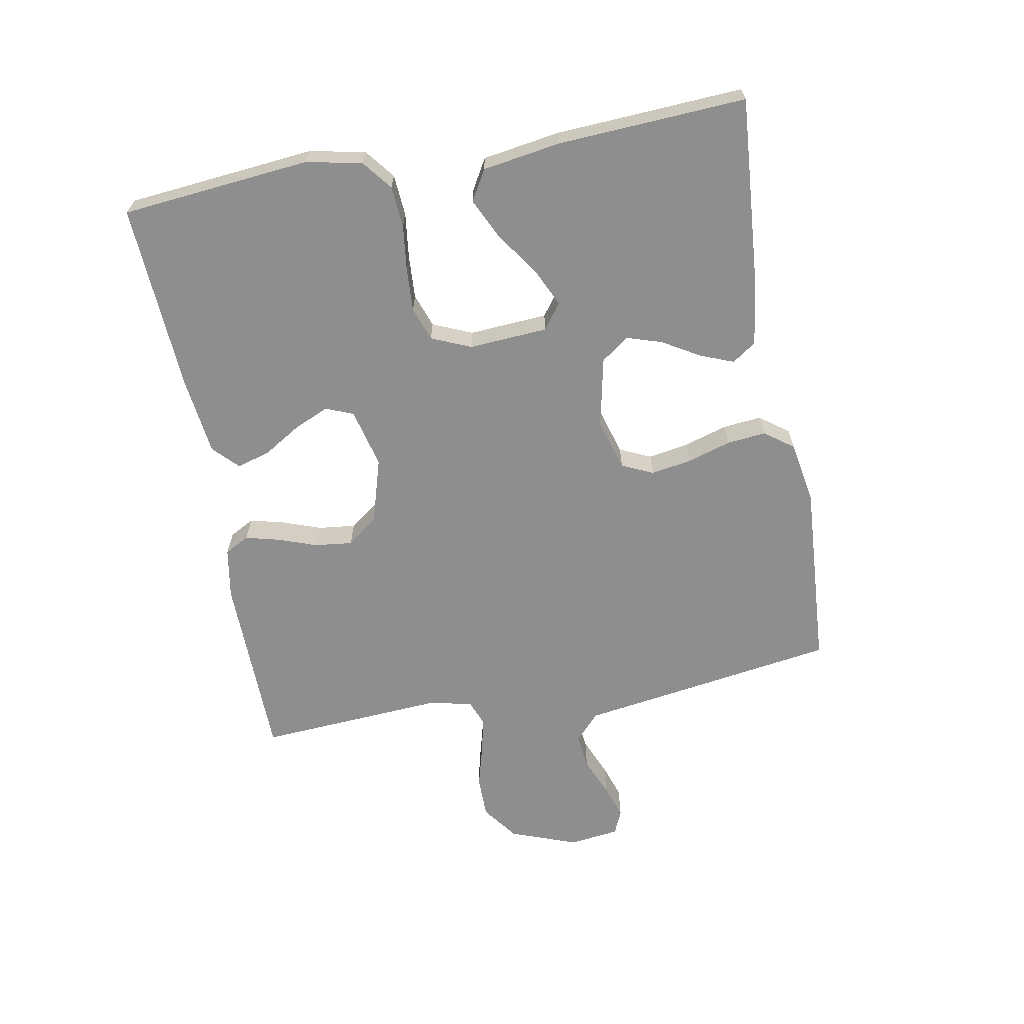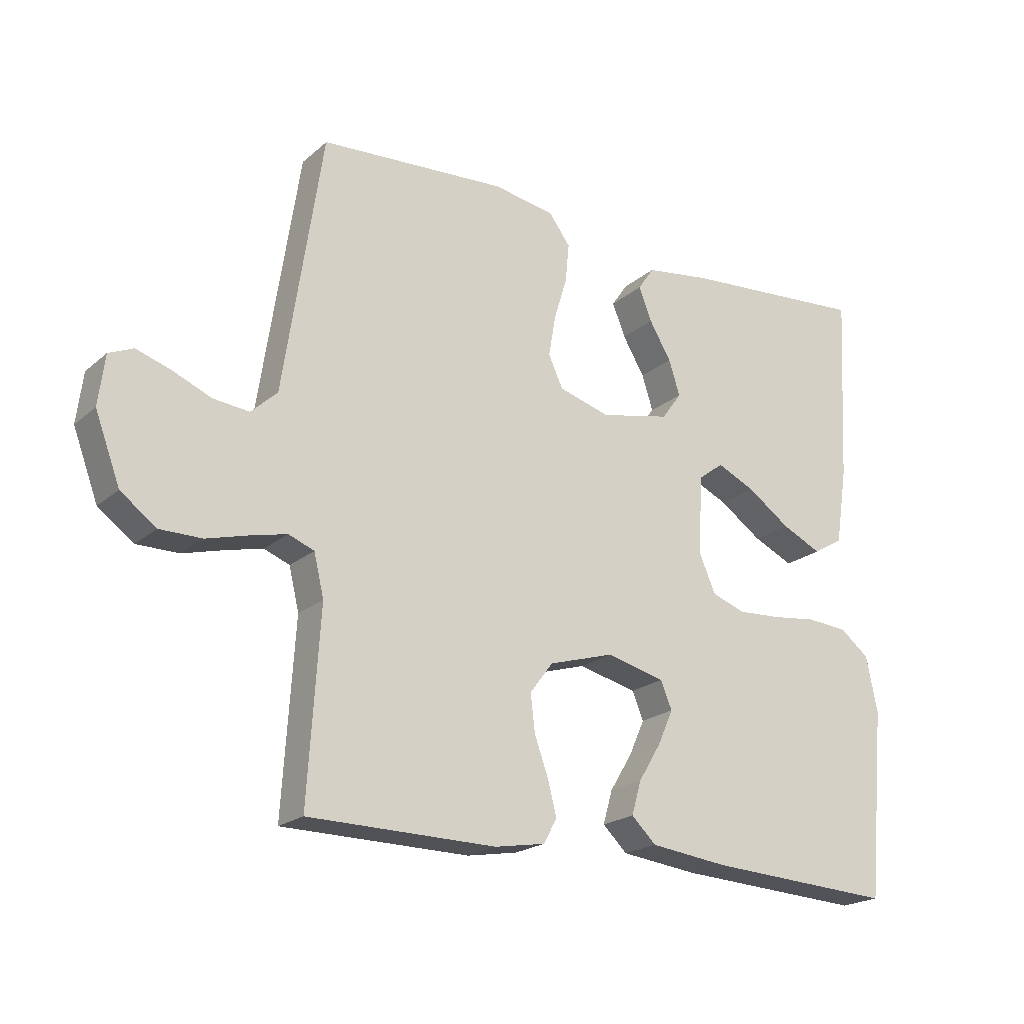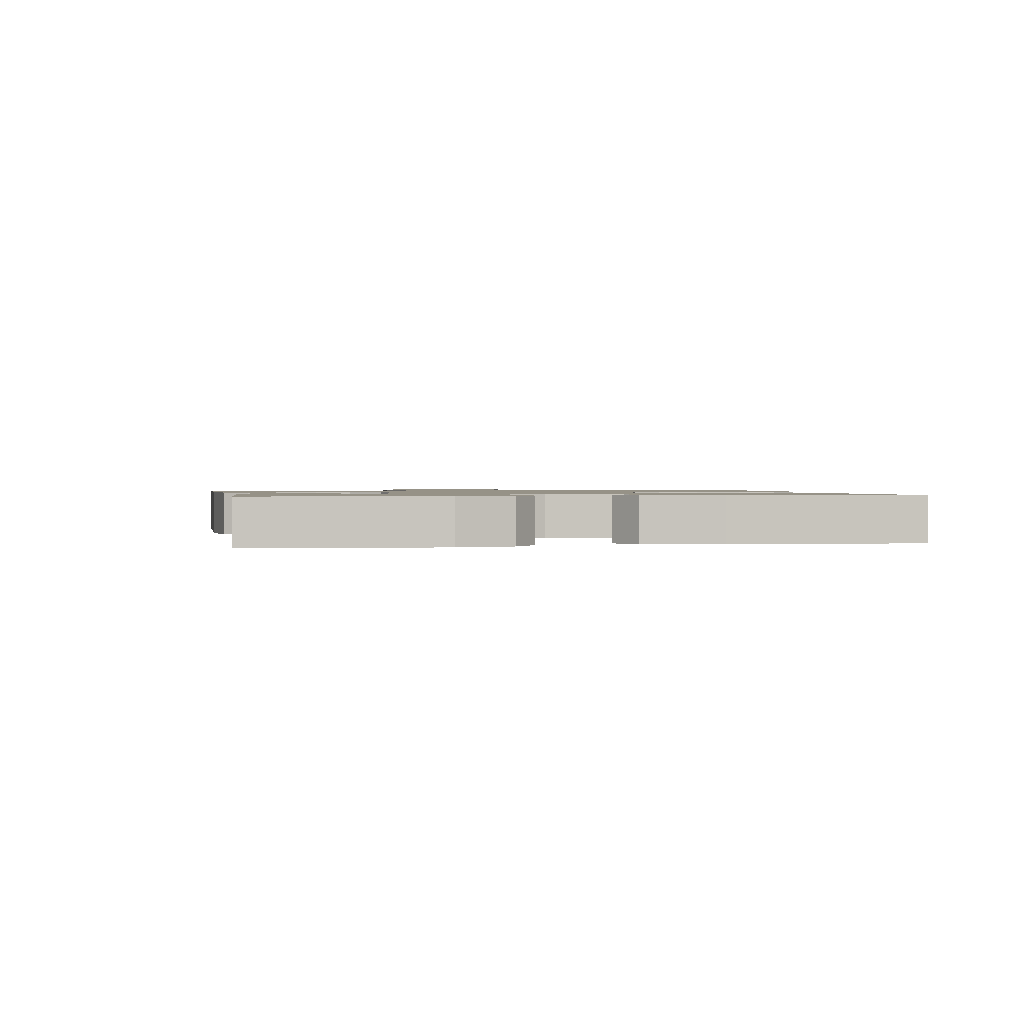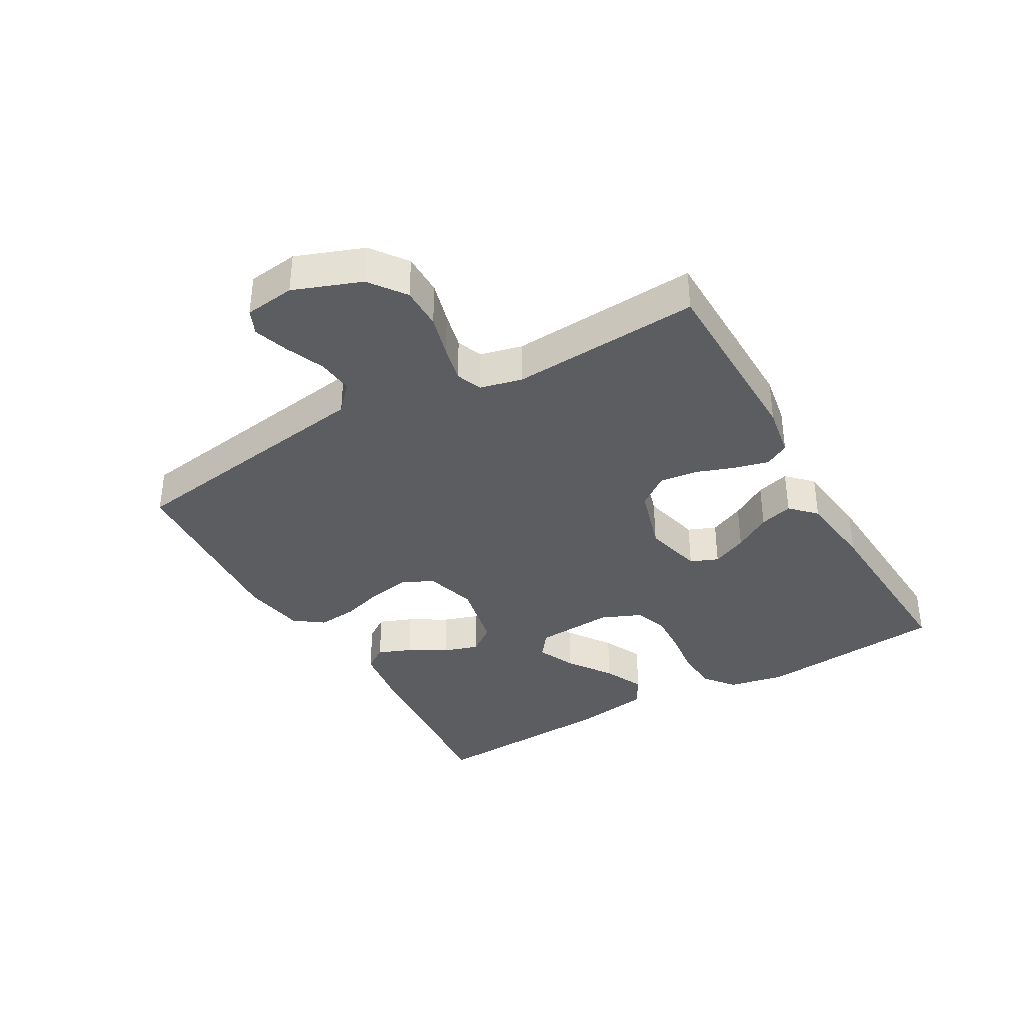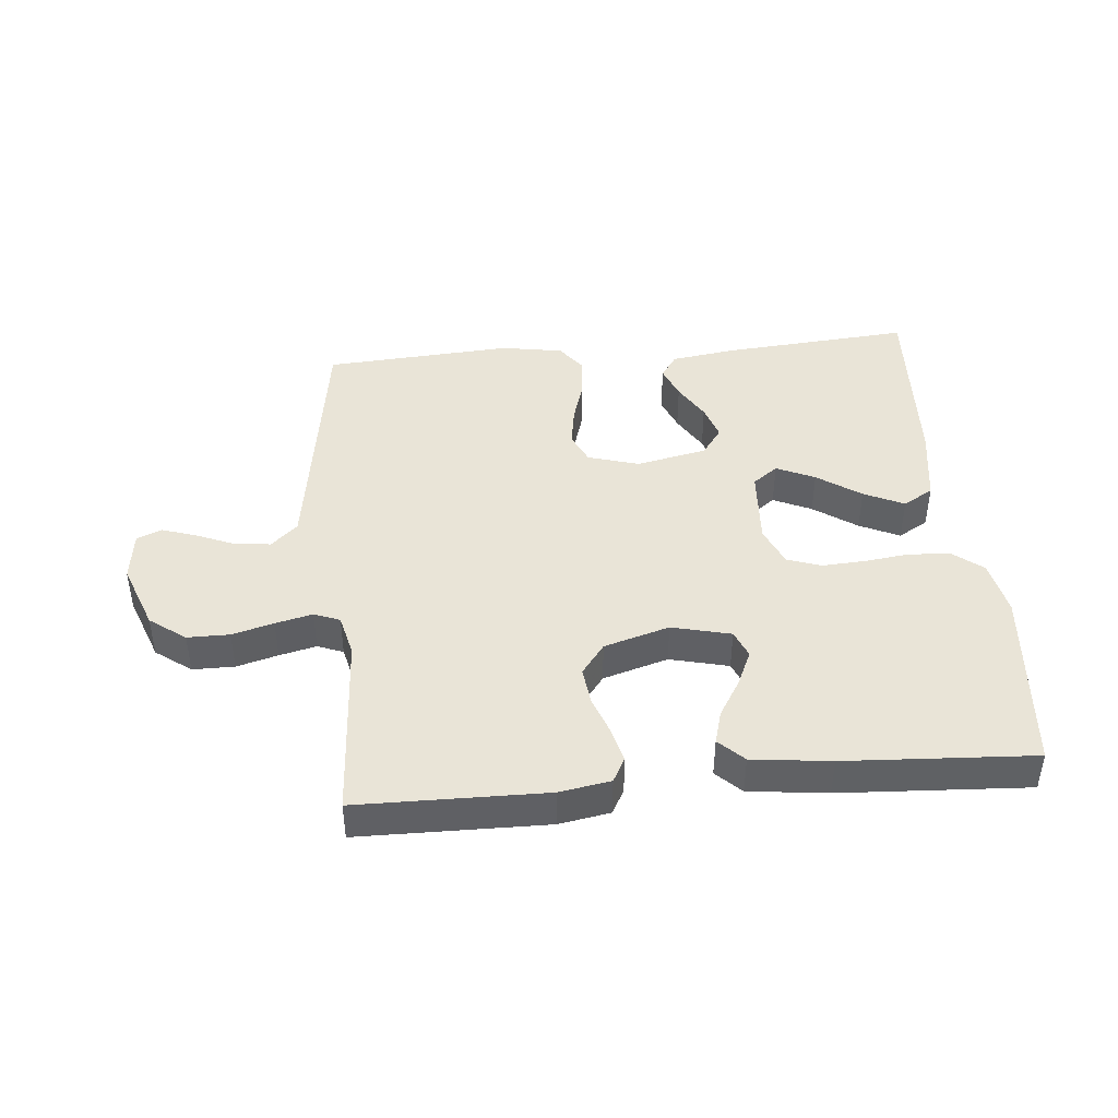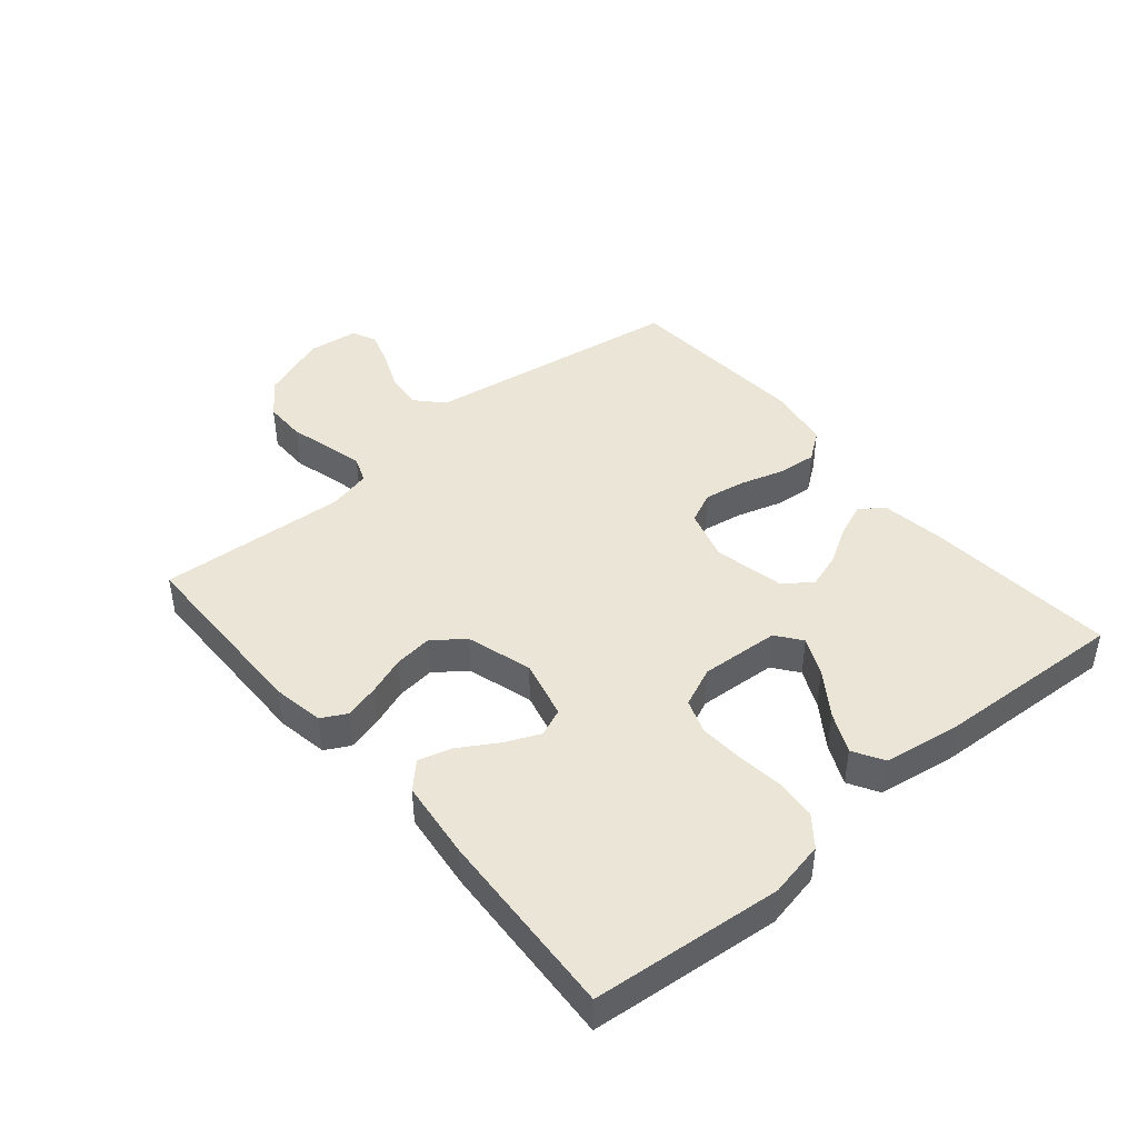
<metadata>
{"format":"obj","ext":"obj","renderer":"f3d","projection":"perspective","resolution":1024,"background":"white","views":[{"elev":-65.0,"azim":-79.5,"up":"+Y"},{"elev":-20.7,"azim":146.0,"up":"+Z"},{"elev":1.1,"azim":-100.7,"up":"+Y"},{"elev":-37.0,"azim":119.8,"up":"+Y"},{"elev":43.3,"azim":174.7,"up":"+Y"},{"elev":44.1,"azim":-130.2,"up":"+Y"}]}
</metadata>
<code>
v 0.5 0.07 0.5
v 0.545 0.07 0.2
v 0.562 0.07 0.086
v 0.604 0.07 0.047
v 0.661 0.07 0.053
v 0.723 0.07 0.079
v 0.778 0.07 0.097
v 0.817 0.07 0.08
v 0.827 0.07 0
v 0.787 0.07 -0.107
v 0.73 0.07 -0.149
v 0.663 0.07 -0.149
v 0.597 0.07 -0.131
v 0.538 0.07 -0.117
v 0.497 0.07 -0.133
v 0.481 0.07 -0.2
v 0.5 0.07 -0.5
v 0.2 0.07 -0.504
v 0.119 0.07 -0.49
v 0.098 0.07 -0.451
v 0.112 0.07 -0.396
v 0.134 0.07 -0.335
v 0.141 0.07 -0.275
v 0.104 0.07 -0.226
v 0 0.07 -0.195
v -0.094 0.07 -0.218
v -0.112 0.07 -0.262
v -0.087 0.07 -0.318
v -0.051 0.07 -0.377
v -0.036 0.07 -0.43
v -0.075 0.07 -0.468
v -0.2 0.07 -0.483
v -0.5 0.07 -0.5
v -0.528 0.07 -0.2
v -0.51 0.07 -0.111
v -0.463 0.07 -0.074
v -0.397 0.07 -0.069
v -0.325 0.07 -0.078
v -0.256 0.07 -0.082
v -0.202 0.07 -0.063
v -0.175 0.07 0
v -0.183 0.07 0.125
v -0.223 0.07 0.155
v -0.284 0.07 0.127
v -0.353 0.07 0.079
v -0.417 0.07 0.049
v -0.465 0.07 0.077
v -0.484 0.07 0.2
v -0.5 0.07 0.5
v -0.2 0.07 0.476
v -0.096 0.07 0.461
v -0.07 0.07 0.423
v -0.091 0.07 0.37
v -0.126 0.07 0.311
v -0.144 0.07 0.255
v -0.112 0.07 0.211
v 0 0.07 0.187
v 0.082 0.07 0.211
v 0.105 0.07 0.261
v 0.094 0.07 0.326
v 0.073 0.07 0.395
v 0.067 0.07 0.457
v 0.101 0.07 0.503
v 0.2 0.07 0.52
v 0.5 0 0.5
v 0.545 0 0.2
v 0.562 0 0.086
v 0.604 0 0.047
v 0.661 0 0.053
v 0.723 0 0.079
v 0.778 0 0.097
v 0.817 0 0.08
v 0.827 0 0
v 0.787 0 -0.107
v 0.73 0 -0.149
v 0.663 0 -0.149
v 0.597 0 -0.131
v 0.538 0 -0.117
v 0.497 0 -0.133
v 0.481 0 -0.2
v 0.5 0 -0.5
v 0.2 0 -0.504
v 0.119 0 -0.49
v 0.098 0 -0.451
v 0.112 0 -0.396
v 0.134 0 -0.335
v 0.141 0 -0.275
v 0.104 0 -0.226
v 0 0 -0.195
v -0.094 0 -0.218
v -0.112 0 -0.262
v -0.087 0 -0.318
v -0.051 0 -0.377
v -0.036 0 -0.43
v -0.075 0 -0.468
v -0.2 0 -0.483
v -0.5 0 -0.5
v -0.528 0 -0.2
v -0.51 0 -0.111
v -0.463 0 -0.074
v -0.397 0 -0.069
v -0.325 0 -0.078
v -0.256 0 -0.082
v -0.202 0 -0.063
v -0.175 0 0
v -0.183 0 0.125
v -0.223 0 0.155
v -0.284 0 0.127
v -0.353 0 0.079
v -0.417 0 0.049
v -0.465 0 0.077
v -0.484 0 0.2
v -0.5 0 0.5
v -0.2 0 0.476
v -0.096 0 0.461
v -0.07 0 0.423
v -0.091 0 0.37
v -0.126 0 0.311
v -0.144 0 0.255
v -0.112 0 0.211
v 0 0 0.187
v 0.082 0 0.211
v 0.105 0 0.261
v 0.094 0 0.326
v 0.073 0 0.395
v 0.067 0 0.457
v 0.101 0 0.503
v 0.2 0 0.52
f 60 61 62 63
f 59 60 63 64
f 51 52 53 54
f 51 54 55
f 50 51 55
f 49 50 55
f 48 49 55 56
f 44 45 46 47
f 43 44 47 48
f 35 36 37 38
f 35 38 39
f 34 35 39
f 33 34 39 40
f 31 32 33 40
f 28 29 30 31
f 27 28 31 40
f 19 20 21 22
f 19 22 23
f 16 17 18 19
f 15 16 19 23
f 10 11 12 13
f 10 13 14
f 9 10 14
f 8 9 14 15
f 5 6 7 8
f 64 1 2 3
f 59 64 3
f 58 59 3 4
f 57 58 4
f 43 48 56 57
f 42 43 57 4
f 41 42 4
f 26 27 40 41
f 25 26 41 4
f 24 25 4 5
f 15 23 24
f 5 8 15 24
f 127 126 125 124
f 128 127 124 123
f 118 117 116 115
f 119 118 115
f 119 115 114
f 119 114 113
f 120 119 113 112
f 111 110 109 108
f 112 111 108 107
f 102 101 100 99
f 103 102 99
f 103 99 98
f 104 103 98 97
f 104 97 96 95
f 95 94 93 92
f 104 95 92 91
f 86 85 84 83
f 87 86 83
f 83 82 81 80
f 87 83 80 79
f 77 76 75 74
f 78 77 74
f 78 74 73
f 79 78 73 72
f 72 71 70 69
f 67 66 65 128
f 67 128 123
f 68 67 123 122
f 68 122 121
f 121 120 112 107
f 68 121 107 106
f 68 106 105
f 105 104 91 90
f 68 105 90 89
f 69 68 89 88
f 88 87 79
f 88 79 72 69
f 1 65 66 2
f 2 66 67 3
f 3 67 68 4
f 4 68 69 5
f 5 69 70 6
f 6 70 71 7
f 7 71 72 8
f 8 72 73 9
f 9 73 74 10
f 10 74 75 11
f 11 75 76 12
f 12 76 77 13
f 13 77 78 14
f 14 78 79 15
f 15 79 80 16
f 16 80 81 17
f 17 81 82 18
f 18 82 83 19
f 19 83 84 20
f 20 84 85 21
f 21 85 86 22
f 22 86 87 23
f 23 87 88 24
f 24 88 89 25
f 25 89 90 26
f 26 90 91 27
f 27 91 92 28
f 28 92 93 29
f 29 93 94 30
f 30 94 95 31
f 31 95 96 32
f 32 96 97 33
f 33 97 98 34
f 34 98 99 35
f 35 99 100 36
f 36 100 101 37
f 37 101 102 38
f 38 102 103 39
f 39 103 104 40
f 40 104 105 41
f 41 105 106 42
f 42 106 107 43
f 43 107 108 44
f 44 108 109 45
f 45 109 110 46
f 46 110 111 47
f 47 111 112 48
f 48 112 113 49
f 49 113 114 50
f 50 114 115 51
f 51 115 116 52
f 52 116 117 53
f 53 117 118 54
f 54 118 119 55
f 55 119 120 56
f 56 120 121 57
f 57 121 122 58
f 58 122 123 59
f 59 123 124 60
f 60 124 125 61
f 61 125 126 62
f 62 126 127 63
f 63 127 128 64
f 64 128 65 1

</code>
